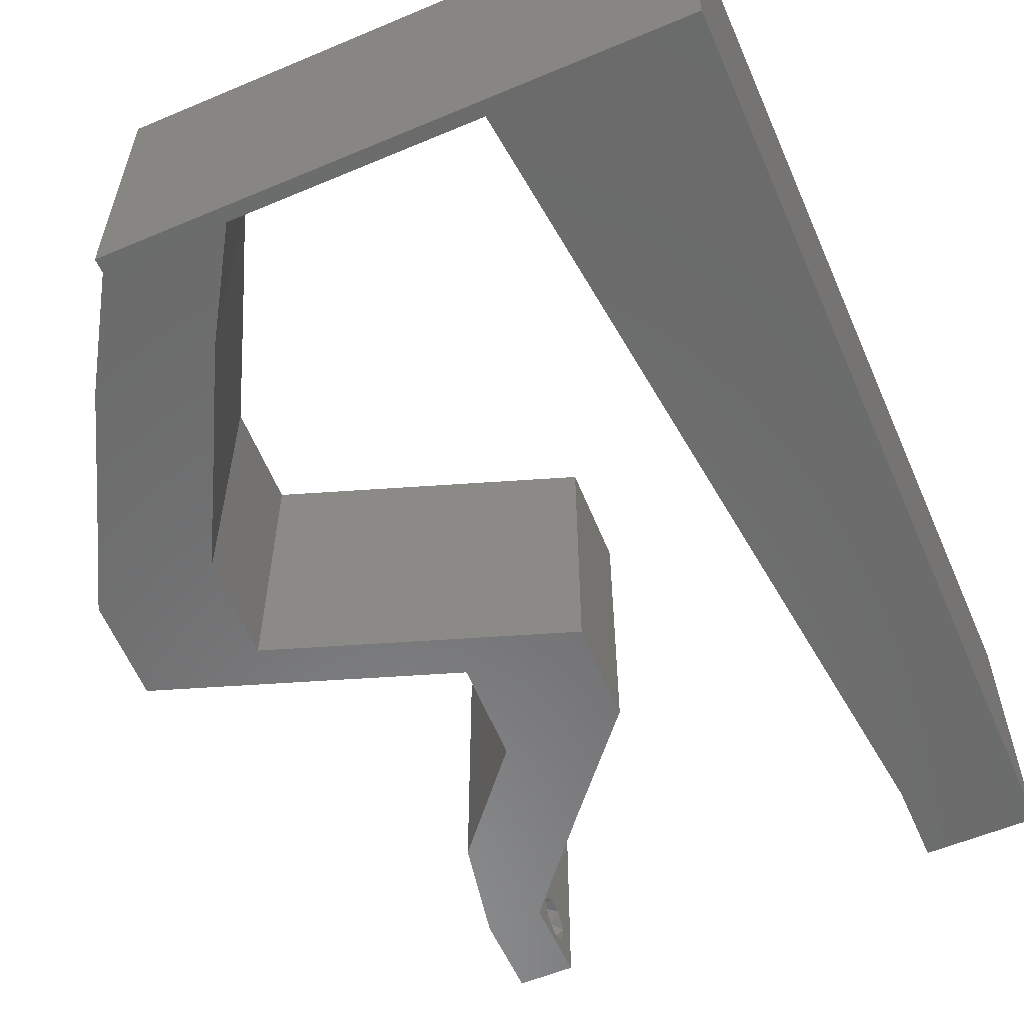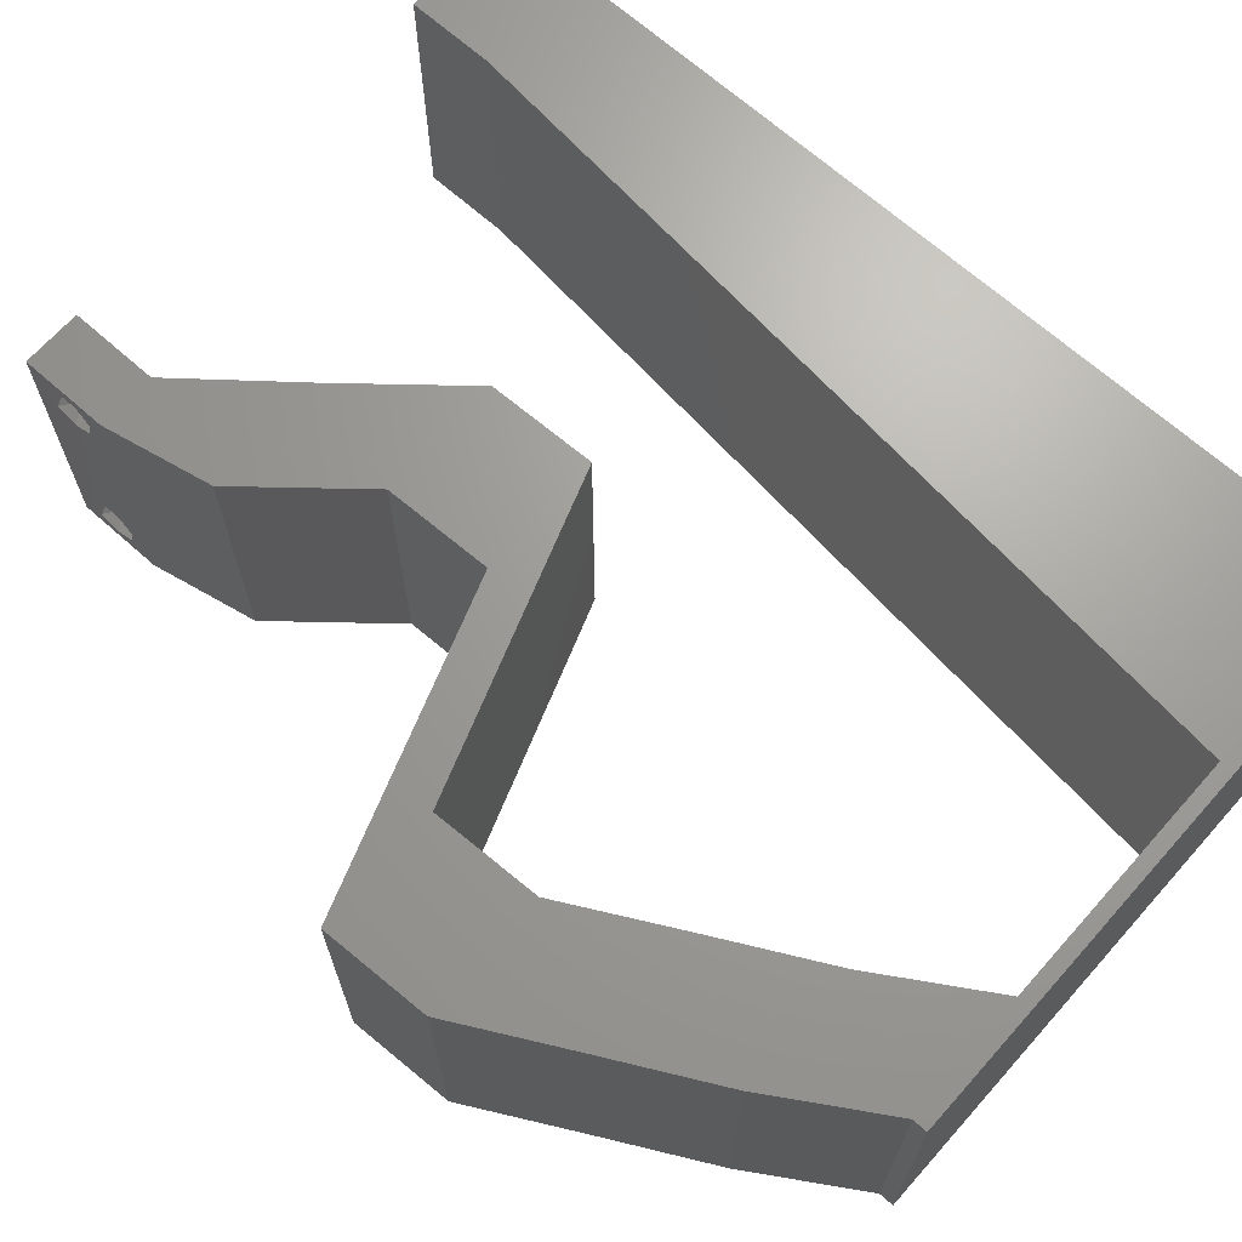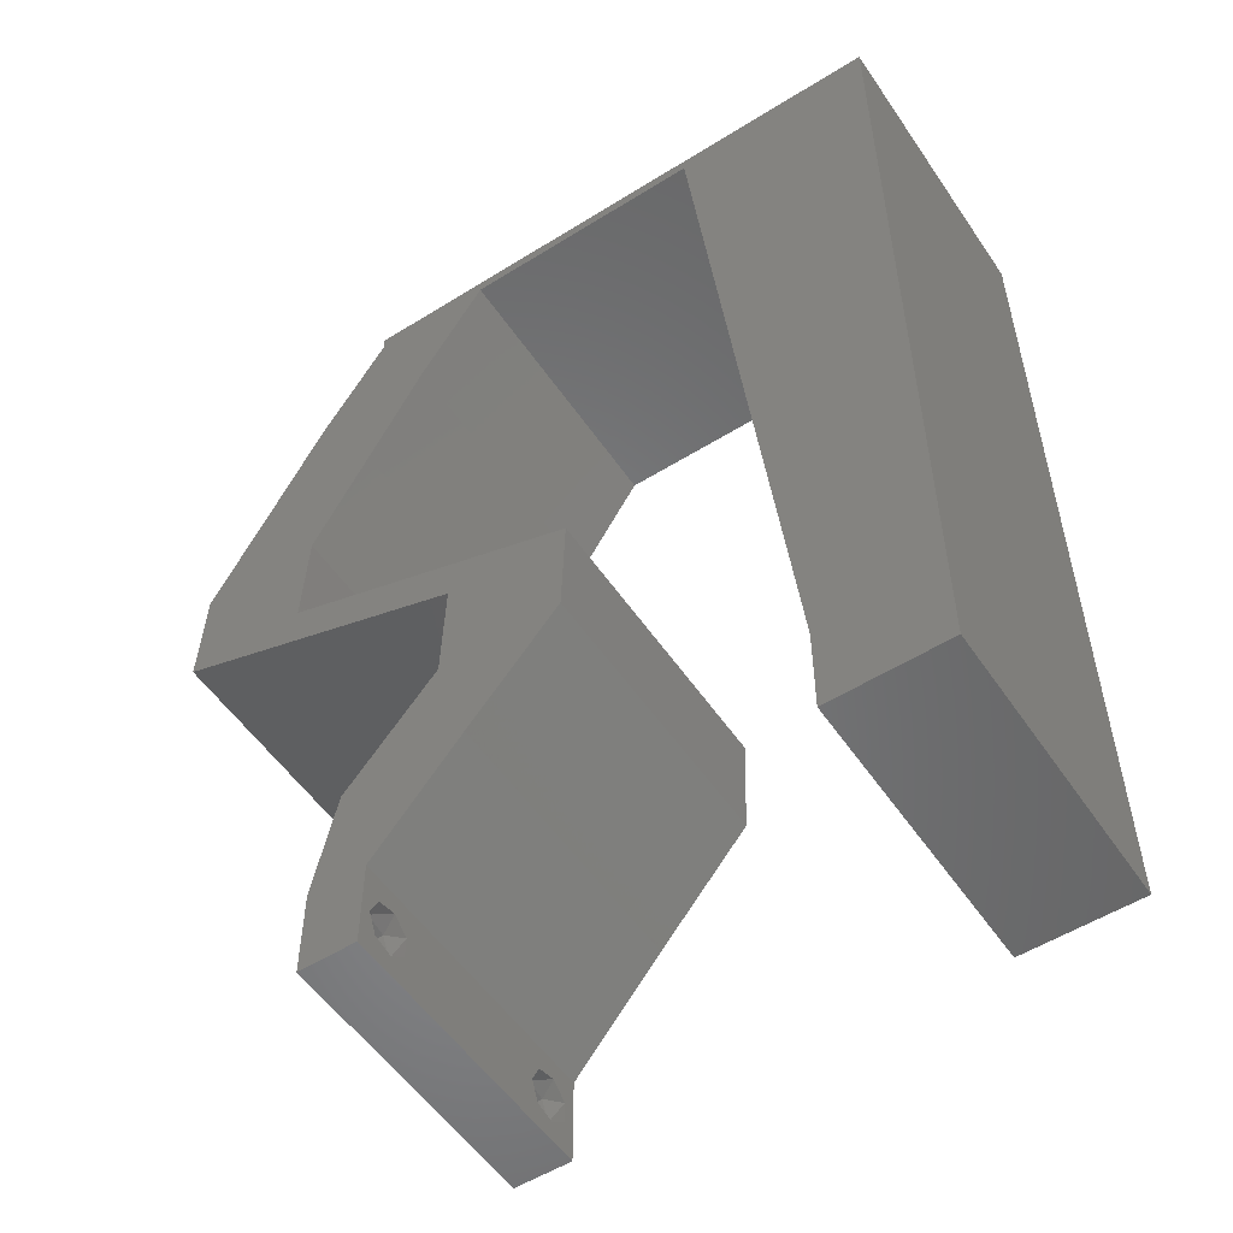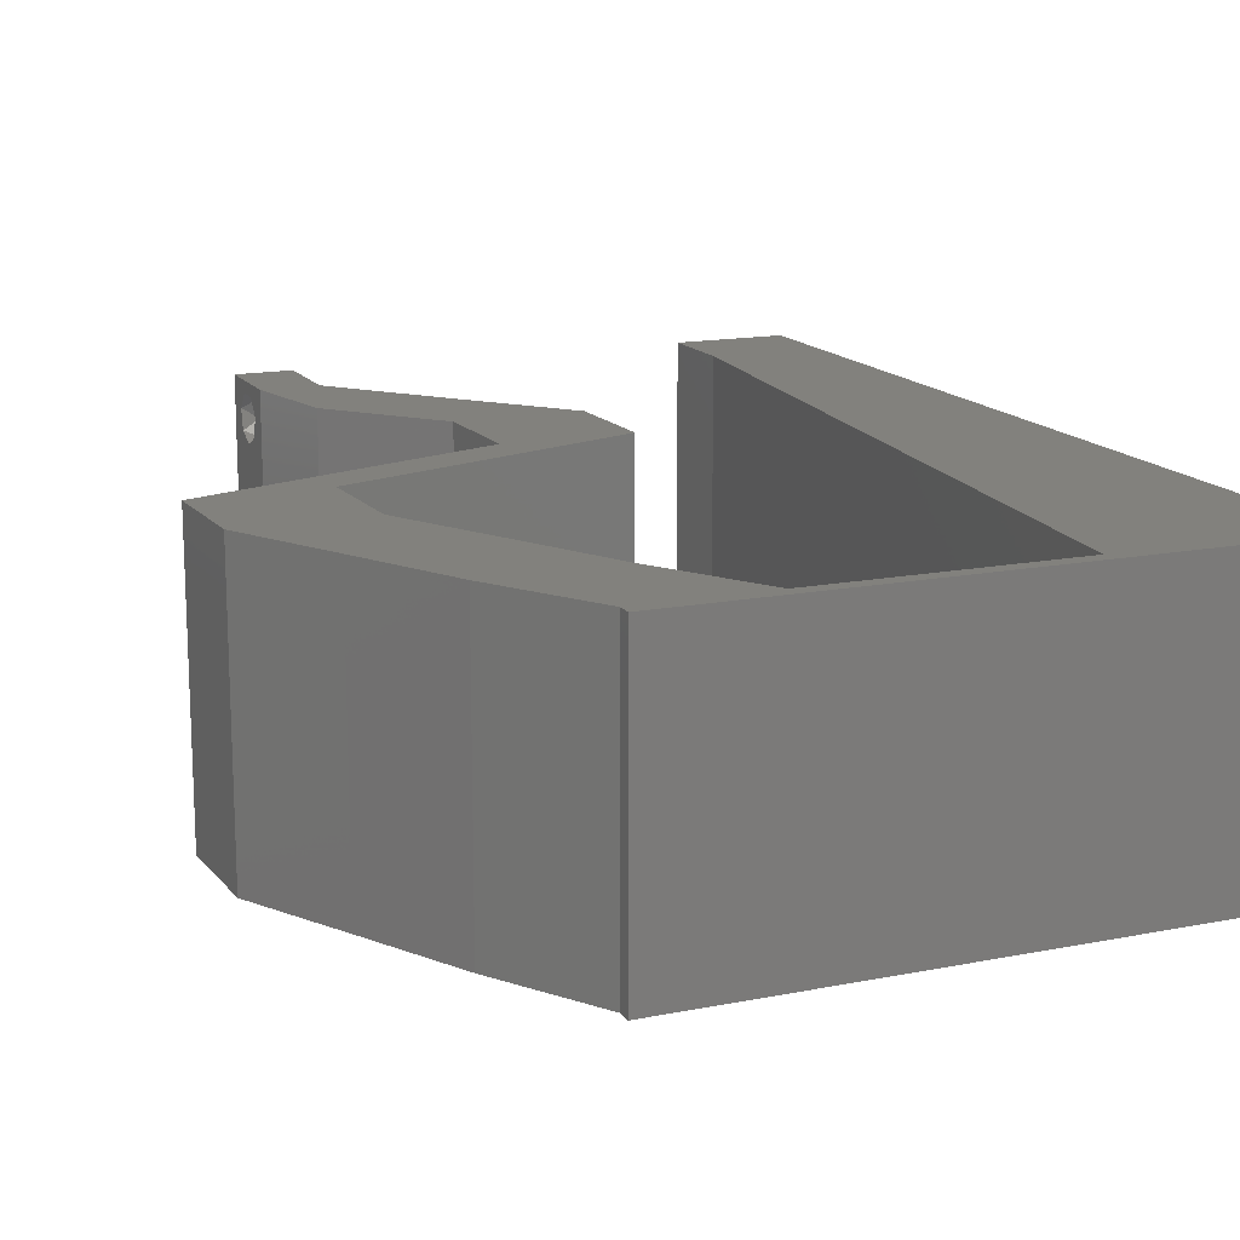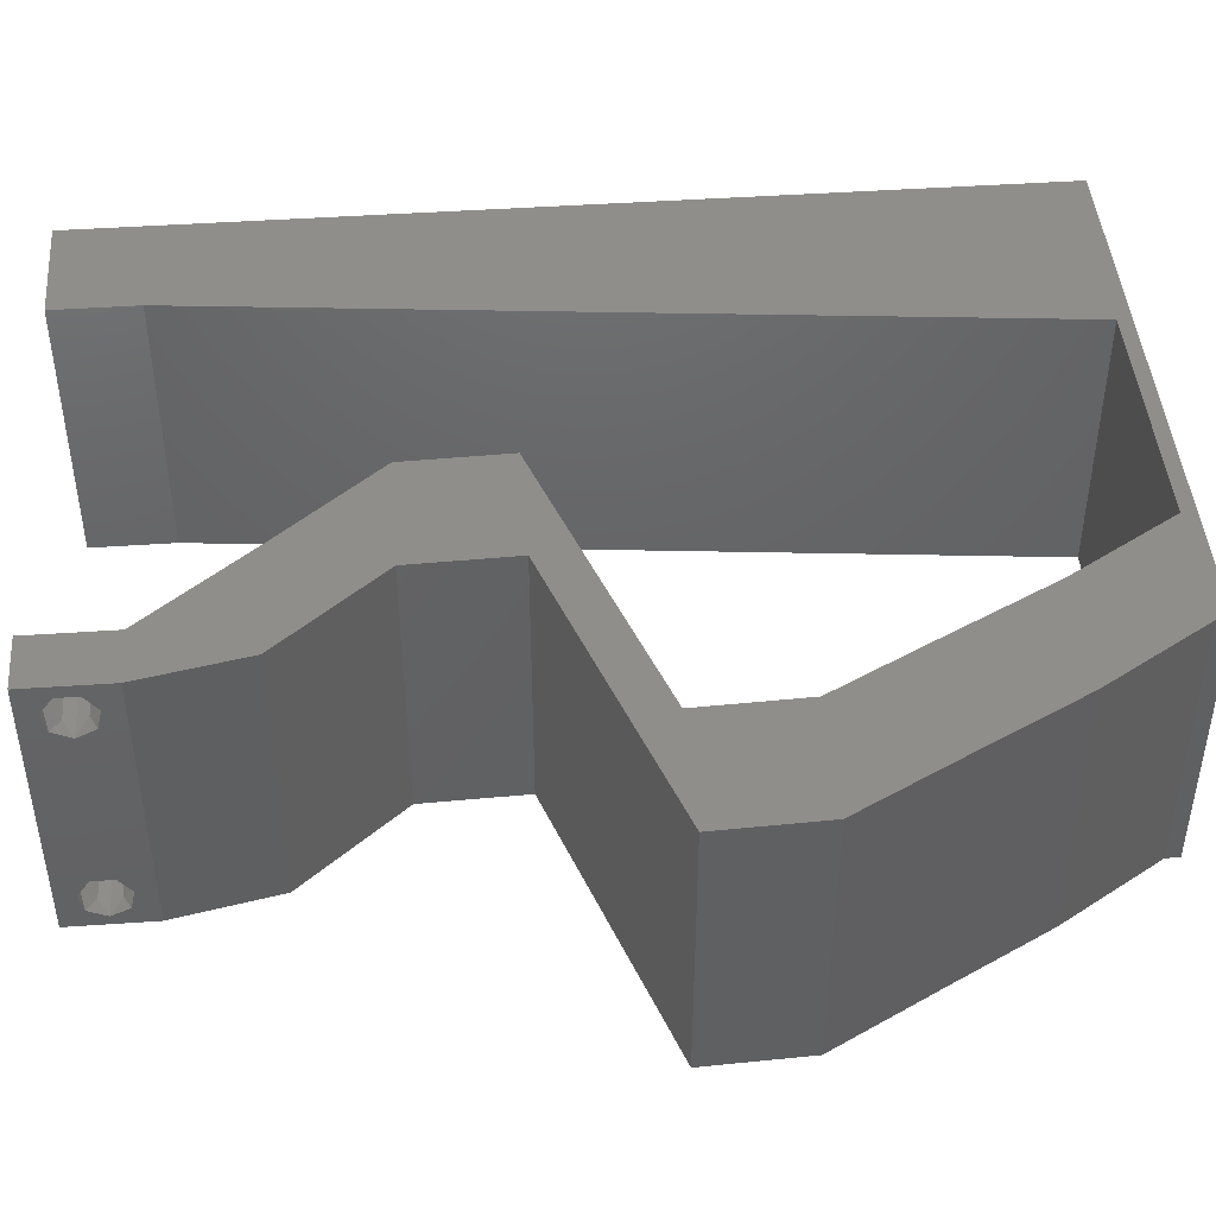
<metadata>
{"format":"stl","ext":"stl","renderer":"f3d","projection":"perspective","resolution":1024,"background":"white","views":[{"elev":-57.5,"azim":-156.4,"up":"+Z"},{"elev":68.0,"azim":131.7,"up":"+Z"},{"elev":-54.0,"azim":-146.4,"up":"+Y"},{"elev":15.1,"azim":157.0,"up":"+Z"},{"elev":44.8,"azim":85.4,"up":"+Z"}]}
</metadata>
<code>
# stl→obj: 248 verts, 500 faces
v 0.04 0 0.01
v 0.04 -0.006 0.01
v 0.04 -0.003738 0.003932
v 0.04 -0.003 0.0159
v 0.04 -0.004657 0.002778
v 0.04 -0.006 0
v 0.04 -0.004329 0.00134
v 0.04 -0.001671 0.00134
v 0.04 0 0
v 0.04 -0.001343 0.002778
v 0.04 -0.003 0.0007
v 0.04 -0.002262 0.01913
v 0.04 -0.001343 0.01798
v 0.04 0 0.02
v 0.04 -0.004657 0.01798
v 0.04 -0.003738 0.01913
v 0.04 -0.006 0.02
v 0.04 -0.001671 0.01654
v 0.04 -0.004329 0.01654
v 0.04 -0.002262 0.003932
v 0.036 -0.006 0.01
v 0.036 0 0.01
v 0.036 -0.003738 0.003932
v 0.036 -0.003 0.0159
v 0.036 -0.004329 0.00134
v 0.036 -0.006 0
v 0.036 -0.004657 0.002778
v 0.036 -0.001343 0.002778
v 0.036 0 0
v 0.036 -0.001671 0.00134
v 0.036 -0.003 0.0007
v 0.036 -0.003738 0.01913
v 0.036 -0.004657 0.01798
v 0.036 -0.006 0.02
v 0.036 0 0.02
v 0.036 -0.001343 0.01798
v 0.036 -0.002262 0.01913
v 0.036 -0.004329 0.01654
v 0.036 -0.001671 0.01654
v 0.036 -0.002262 0.003932
v 0.04 0.059 0.02
v 0.03604 0.05162 0.02
v 0.04462 0.05162 0.02
v 0.008 0 0.02
v 0 0 0.02
v 0.004 -0.003 0.02
v 0 -0.006 0.02
v 0.008 -0.006 0.02
v 0.02989 0.007375 0.02
v 0.03217 0.01475 0.02
v 0.02359 0.01475 0.02
v 0.04423 0.0295 0.02
v 0.05281 0.0295 0.02
v 0.04838 0.03319 0.02
v 0.03195 0.02212 0.02
v 0.02337 0.02212 0.02
v 0.02777 0.01844 0.02
v 0.03847 0.007375 0.02
v 0.004219 0.005964 0.02
v 0.01 0.06 0.02
v 0 0.06 0.02
v 0.007202 0.05269 0.02
v 0.04855 0.04425 0.02
v 0.04395 0.03687 0.02
v 0.05253 0.03687 0.02
v 0 0.024 0.02
v 0 0.012 0.02
v 0.004835 0.01792 0.02
v 0.03997 0.04425 0.02
v 0.009228 0.0118 0.02
v 0.01046 0.0236 0.02
v 0 0.048 0.02
v 0.01291 0.0472 0.02
v 0.006162 0.04194 0.02
v 0 0.036 0.02
v 0.005465 0.03 0.02
v 0.01168 0.0354 0.02
v 0.038 -0.003 0.02
v 0.03142 0.059 0.02
v 0.03 0.06 0.02
v 0.02278 0.059 0.02
v 0.01414 0.059 0.02
v 0.02 0.06 0.02
v 0.04 0.06 0.02
v 0.04238 0.02581 0.02
v 0.0338 0.02581 0.02
v 0 -0.006 0.01
v 0 -0.003 0.015
v 0 0 0.01
v 0 -0.006 0
v 0 -0.003 0.005
v 0 0 0
v 0.004 -0.006 0.015
v 0.008 -0.006 0.01
v 0.004 -0.006 0.005
v 0.008 -0.006 0
v 0 0.06 0
v 0 0.051 0.0086
v 0 0.06 0.01
v 0 0.009 0.0114
v 0 0.048 0
v 0 0.0415 0.009767
v 0 0.03 0.01
v 0 0.036 0
v 0 0.024 0
v 0 0.0185 0.01023
v 0 0.012 0
v 0 0.005337 0.005128
v 0 0.05466 0.01487
v 0.03604 0.05162 0
v 0.04 0.059 0
v 0.04462 0.05162 0
v 0.008 0 0
v 0.004 -0.003 0
v 0.02989 0.007375 0
v 0.02359 0.01475 0
v 0.03217 0.01475 0
v 0.03195 0.02212 0
v 0.02777 0.01844 0
v 0.02337 0.02212 0
v 0.03847 0.007375 0
v 0.04423 0.0295 0
v 0.04838 0.03319 0
v 0.05281 0.0295 0
v 0.004219 0.005964 0
v 0.01 0.06 0
v 0.007202 0.05269 0
v 0.04855 0.04425 0
v 0.05253 0.03687 0
v 0.04395 0.03687 0
v 0.004835 0.01792 0
v 0.03997 0.04425 0
v 0.009228 0.0118 0
v 0.01046 0.0236 0
v 0.01291 0.0472 0
v 0.006162 0.04194 0
v 0.005465 0.03 0
v 0.01168 0.0354 0
v 0.038 -0.003 0
v 0.02278 0.059 0
v 0.03 0.06 0
v 0.03142 0.059 0
v 0.01414 0.059 0
v 0.02 0.06 0
v 0.04 0.06 0
v 0.04238 0.02581 0
v 0.0338 0.02581 0
v 0.008 0 0.01
v 0.008 -0.003 0.015
v 0.008 -0.003 0.005
v 0.015 0.06 0.00866
v 0.025 0.06 0.01134
v 0.006575 0.06 0.01266
v 0.03343 0.06 0.007337
v 0.04 0.06 0.01
v 0.0342 0.06 0.01422
v 0.005798 0.06 0.00578
v 0.04 0.059 0.01
v 0.04231 0.05531 0.015
v 0.04462 0.05162 0.01
v 0.04231 0.05531 0.005
v 0.04658 0.04794 0.015
v 0.04855 0.04425 0.01
v 0.04658 0.04794 0.005
v 0.05054 0.04056 0.015
v 0.05253 0.03687 0.01
v 0.05054 0.04056 0.005
v 0.05267 0.03319 0.015
v 0.05281 0.0295 0.01
v 0.05267 0.03319 0.005
v 0.03905 0.02464 0.01009
v 0.03195 0.02212 0.01
v 0.04637 0.02722 0.006839
v 0.04679 0.02737 0.01372
v 0.03206 0.01844 0.015
v 0.03217 0.01475 0.01
v 0.03206 0.01844 0.005
v 0.03532 0.01106 0.015
v 0.03847 0.007375 0.01
v 0.03532 0.01106 0.005
v 0.03923 0.003687 0.015
v 0.03923 0.003687 0.005
v 0.03294 0.003687 0.015
v 0.02989 0.007375 0.01
v 0.03294 0.003687 0.005
v 0.02674 0.01106 0.015
v 0.02359 0.01475 0.01
v 0.02674 0.01106 0.005
v 0.02348 0.01844 0.015
v 0.02337 0.02212 0.01
v 0.02348 0.01844 0.005
v 0.03143 0.02497 0.01166
v 0.03738 0.02708 0.006919
v 0.04423 0.0295 0.01
v 0.02883 0.02406 0.005186
v 0.03821 0.02737 0.01372
v 0.04409 0.03319 0.015
v 0.04395 0.03687 0.01
v 0.04409 0.03319 0.005
v 0.04196 0.04056 0.015
v 0.03997 0.04425 0.01
v 0.04196 0.04056 0.005
v 0.03801 0.04794 0.015
v 0.03604 0.05162 0.01
v 0.03801 0.04794 0.005
v 0.03373 0.05531 0.015
v 0.03142 0.059 0.01
v 0.03373 0.05531 0.005
v 0.02172 0.059 0.007817
v 0.01414 0.059 0.01
v 0.02545 0.059 0.01403
v 0.01966 0.059 0.01429
v 0.008921 0.00885 0.008519
v 0.01322 0.05015 0.01148
v 0.009893 0.01819 0.009753
v 0.01107 0.0295 0.01
v 0.01225 0.04081 0.01025
v 0.008559 0.005376 0.015
v 0.01358 0.05362 0.005
v 0.0385 -0.002262 0.01607
v 0.03873 -0.003738 0.01607
v 0.03726 -0.003758 0.01608
v 0.03712 -0.002262 0.01607
v 0.03727 -0.003 0.0193
v 0.03873 -0.001671 0.01866
v 0.03875 -0.003 0.0193
v 0.03873 -0.004329 0.01866
v 0.03727 -0.004657 0.01722
v 0.03875 -0.004657 0.01722
v 0.03727 -0.001343 0.01722
v 0.03875 -0.001343 0.01722
v 0.03725 -0.001671 0.01866
v 0.03725 -0.004329 0.01866
v 0.03727 -0.002262 0.0008684
v 0.03873 -0.003738 0.0008684
v 0.03726 -0.003758 0.0008785
v 0.03874 -0.002242 0.0008785
v 0.03873 -0.001343 0.002022
v 0.03727 -0.001671 0.00346
v 0.03725 -0.001343 0.002022
v 0.03873 -0.003 0.0041
v 0.03725 -0.003 0.0041
v 0.03875 -0.001671 0.00346
v 0.03727 -0.004657 0.002022
v 0.03875 -0.004657 0.002022
v 0.03798 -0.004322 0.003468
v 0.03913 -0.004332 0.003456
v 0.03684 -0.004329 0.00346
f 1 2 3
f 1 4 2
f 5 6 7
f 8 9 10
f 11 9 8
f 7 6 11
f 12 13 14
f 15 16 17
f 16 14 17
f 12 14 16
f 6 9 11
f 5 2 6
f 14 18 1
f 13 18 14
f 17 2 19
f 19 15 17
f 9 1 10
f 1 18 4
f 2 4 19
f 20 1 3
f 10 1 20
f 3 2 5
f 21 22 23
f 24 22 21
f 25 26 27
f 28 29 30
f 29 31 30
f 25 31 26
f 32 33 34
f 35 36 37
f 34 35 32
f 34 33 38
f 32 35 37
f 29 26 31
f 28 22 29
f 34 38 21
f 35 22 39
f 39 36 35
f 26 21 27
f 21 38 24
f 39 22 24
f 27 21 23
f 23 22 40
f 40 22 28
f 41 42 43
f 44 45 46
f 47 48 46
f 49 50 51
f 52 53 54
f 55 56 57
f 58 50 49
f 45 44 59
f 60 61 62
f 63 64 65
f 66 67 68
f 69 64 63
f 51 50 57
f 65 64 54
f 70 71 68
f 61 72 62
f 42 69 43
f 43 69 63
f 64 52 54
f 50 55 57
f 73 62 74
f 62 72 74
f 70 67 59
f 75 66 76
f 71 77 76
f 56 51 57
f 53 65 54
f 34 17 78
f 45 47 46
f 48 44 46
f 71 66 68
f 77 75 76
f 67 70 68
f 72 75 74
f 77 73 74
f 75 77 74
f 66 71 76
f 14 35 78
f 67 45 59
f 17 14 78
f 35 34 78
f 79 80 81
f 82 83 60
f 83 82 81
f 44 70 59
f 80 83 81
f 79 41 84
f 80 79 84
f 79 42 41
f 85 53 52
f 55 86 56
f 85 86 55
f 14 58 35
f 35 58 49
f 86 85 52
f 82 60 62
f 73 82 62
f 87 88 89
f 45 88 47
f 90 91 92
f 89 91 87
f 47 88 87
f 89 88 45
f 87 91 90
f 92 91 89
f 48 93 94
f 87 93 47
f 90 95 87
f 94 95 96
f 47 93 48
f 94 93 87
f 96 95 90
f 87 95 94
f 97 98 99
f 45 100 89
f 101 98 97
f 67 100 45
f 102 103 75
f 104 103 102
f 104 102 101
f 75 103 66
f 105 103 104
f 66 106 67
f 66 103 106
f 72 102 75
f 107 106 105
f 106 103 105
f 92 108 107
f 61 109 72
f 72 98 102
f 107 100 106
f 72 109 98
f 107 108 100
f 106 100 67
f 102 98 101
f 99 109 61
f 89 108 92
f 100 108 89
f 98 109 99
f 110 111 112
f 113 114 92
f 90 114 96
f 115 116 117
f 118 119 120
f 121 115 117
f 122 123 124
f 92 125 113
f 126 127 97
f 128 129 130
f 105 131 107
f 129 123 130
f 132 128 130
f 116 119 117
f 133 131 134
f 97 127 101
f 110 112 132
f 112 128 132
f 117 119 118
f 135 136 127
f 130 123 122
f 127 136 101
f 133 125 107
f 104 137 105
f 134 137 138
f 124 123 129
f 120 119 116
f 26 139 6
f 92 114 90
f 96 114 113
f 134 131 105
f 138 137 104
f 107 131 133
f 101 136 104
f 138 136 135
f 104 136 138
f 105 137 134
f 9 139 29
f 107 125 92
f 6 139 9
f 29 139 26
f 140 141 142
f 143 126 144
f 144 140 143
f 113 125 133
f 144 141 140
f 142 145 111
f 142 141 145
f 142 111 110
f 124 146 122
f 120 147 118
f 118 147 146
f 9 29 121
f 29 115 121
f 146 147 122
f 143 127 126
f 135 127 143
f 148 149 94
f 48 149 44
f 113 150 96
f 94 150 148
f 44 149 148
f 94 149 48
f 96 150 94
f 148 150 113
f 83 151 60
f 144 152 141
f 83 152 151
f 151 152 144
f 151 153 60
f 152 154 141
f 80 152 83
f 126 151 144
f 141 154 145
f 145 154 155
f 61 153 99
f 60 153 61
f 80 156 152
f 126 157 151
f 152 156 154
f 151 157 153
f 84 156 80
f 155 156 84
f 97 157 126
f 99 157 97
f 154 156 155
f 153 157 99
f 155 84 41
f 158 155 41
f 111 145 155
f 111 155 158
f 41 159 158
f 160 159 43
f 158 161 111
f 112 161 160
f 158 159 160
f 111 161 112
f 43 159 41
f 160 161 158
f 43 162 160
f 163 162 63
f 128 164 163
f 160 164 112
f 63 162 43
f 160 162 163
f 112 164 128
f 163 164 160
f 63 165 163
f 166 165 65
f 129 167 166
f 163 167 128
f 65 165 63
f 163 165 166
f 128 167 129
f 166 167 163
f 53 168 65
f 166 168 169
f 129 170 124
f 169 170 166
f 65 168 166
f 169 168 53
f 166 170 129
f 124 170 169
f 146 171 118
f 172 171 55
f 55 171 85
f 146 173 171
f 124 173 146
f 169 173 124
f 85 174 53
f 53 174 169
f 171 173 174
f 85 171 174
f 174 173 169
f 118 171 172
f 50 175 55
f 172 175 176
f 118 177 117
f 176 177 172
f 55 175 172
f 176 175 50
f 172 177 118
f 117 177 176
f 50 178 176
f 179 178 58
f 176 180 117
f 121 180 179
f 58 178 50
f 117 180 121
f 176 178 179
f 179 180 176
f 58 181 179
f 1 181 14
f 9 182 1
f 179 182 121
f 14 181 58
f 179 181 1
f 121 182 9
f 1 182 179
f 2 17 34
f 21 2 34
f 26 6 2
f 26 2 21
f 35 183 22
f 184 183 49
f 22 185 29
f 115 185 184
f 22 183 184
f 29 185 115
f 49 183 35
f 184 185 22
f 49 186 184
f 187 186 51
f 184 188 115
f 116 188 187
f 184 186 187
f 51 186 49
f 115 188 116
f 187 188 184
f 56 189 51
f 187 189 190
f 116 191 120
f 190 191 187
f 51 189 187
f 190 189 56
f 187 191 116
f 120 191 190
f 56 192 190
f 86 192 56
f 147 193 122
f 122 193 194
f 120 195 147
f 52 196 86
f 190 195 120
f 194 196 52
f 193 195 192
f 147 195 193
f 196 193 192
f 196 192 86
f 192 195 190
f 194 193 196
f 64 197 52
f 194 197 198
f 122 199 130
f 198 199 194
f 52 197 194
f 198 197 64
f 194 199 122
f 130 199 198
f 64 200 198
f 201 200 69
f 198 202 130
f 132 202 201
f 69 200 64
f 198 200 201
f 130 202 132
f 201 202 198
f 69 203 201
f 204 203 42
f 110 205 204
f 201 205 132
f 42 203 69
f 201 203 204
f 132 205 110
f 204 205 201
f 42 206 204
f 207 206 79
f 204 208 110
f 142 208 207
f 79 206 42
f 207 208 204
f 204 206 207
f 110 208 142
f 207 209 142
f 140 209 143
f 143 209 210
f 79 211 207
f 210 212 82
f 81 211 79
f 207 211 209
f 82 212 81
f 209 211 212
f 210 209 212
f 212 211 81
f 142 209 140
f 113 213 148
f 82 214 210
f 133 213 113
f 73 214 82
f 70 215 71
f 77 216 217
f 138 216 134
f 217 216 138
f 77 217 73
f 135 217 138
f 71 216 77
f 134 215 133
f 71 215 216
f 216 215 134
f 44 218 70
f 143 219 135
f 135 214 217
f 70 213 215
f 135 219 214
f 70 218 213
f 215 213 133
f 217 214 73
f 148 218 44
f 210 219 143
f 214 219 210
f 213 218 148
f 24 4 220
f 4 24 221
f 221 24 222
f 24 220 223
f 224 225 226
f 227 224 226
f 228 227 229
f 225 230 231
f 225 224 232
f 224 227 233
f 227 228 233
f 230 225 232
f 221 228 229
f 228 221 222
f 230 220 231
f 220 230 223
f 16 15 227
f 13 12 225
f 38 33 228
f 36 39 230
f 32 37 224
f 13 225 231
f 227 15 229
f 225 12 226
f 16 227 226
f 36 230 232
f 224 37 232
f 228 33 233
f 32 224 233
f 18 13 231
f 15 19 229
f 12 16 226
f 37 36 232
f 33 32 233
f 220 18 231
f 19 4 221
f 19 221 229
f 38 228 222
f 230 39 223
f 4 18 220
f 39 24 223
f 24 38 222
f 31 11 234
f 11 31 235
f 235 31 236
f 234 11 237
f 238 239 240
f 239 241 242
f 239 238 243
f 241 239 243
f 234 238 240
f 235 244 245
f 244 246 245
f 238 234 237
f 244 235 236
f 245 246 247
f 246 244 248
f 242 241 246
f 40 28 239
f 8 10 238
f 25 27 244
f 20 3 241
f 40 239 242
f 239 28 240
f 20 241 243
f 238 10 243
f 28 30 240
f 23 40 242
f 5 7 245
f 10 20 243
f 30 31 234
f 7 11 235
f 30 234 240
f 7 235 245
f 242 246 248
f 246 241 247
f 25 244 236
f 8 238 237
f 241 3 247
f 244 27 248
f 23 242 248
f 5 245 247
f 3 5 247
f 27 23 248
f 11 8 237
f 31 25 236

</code>
